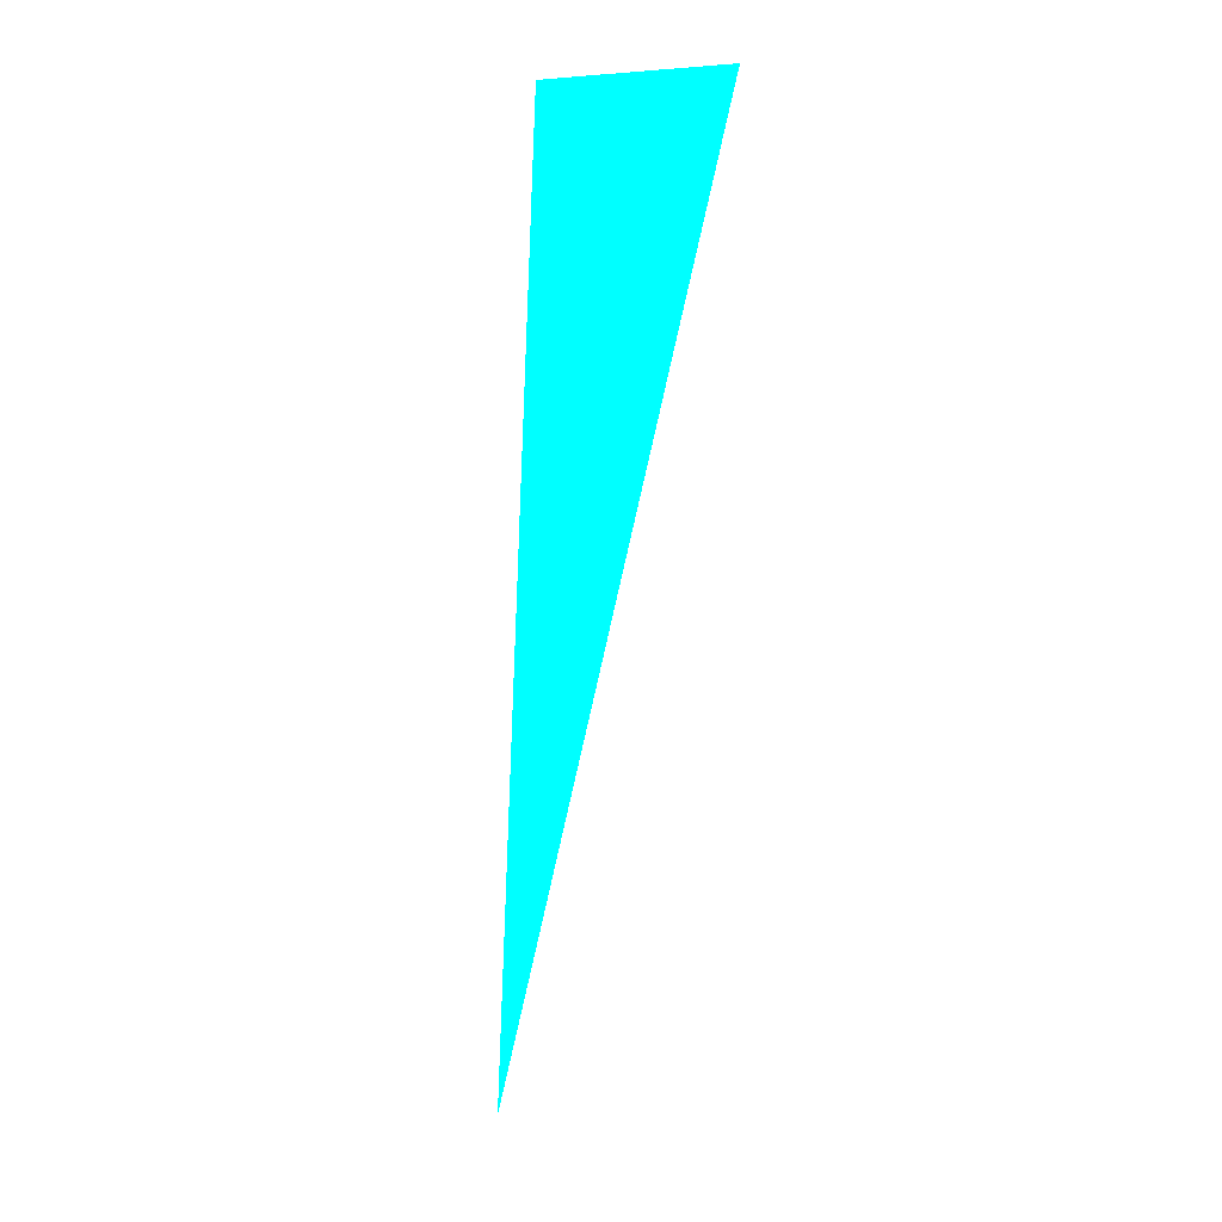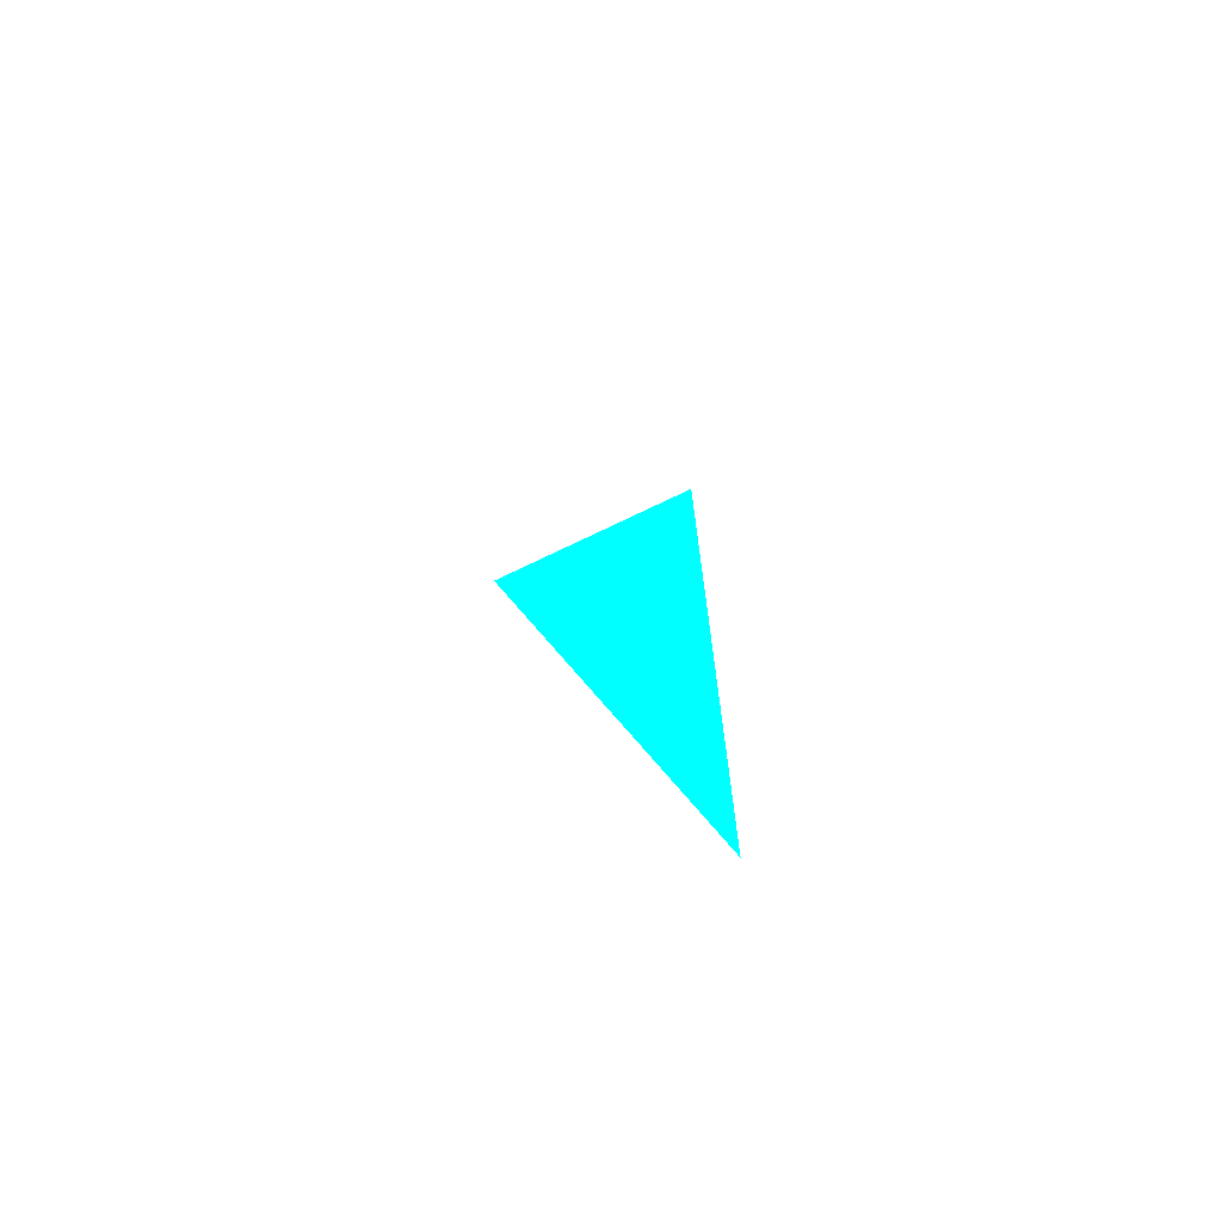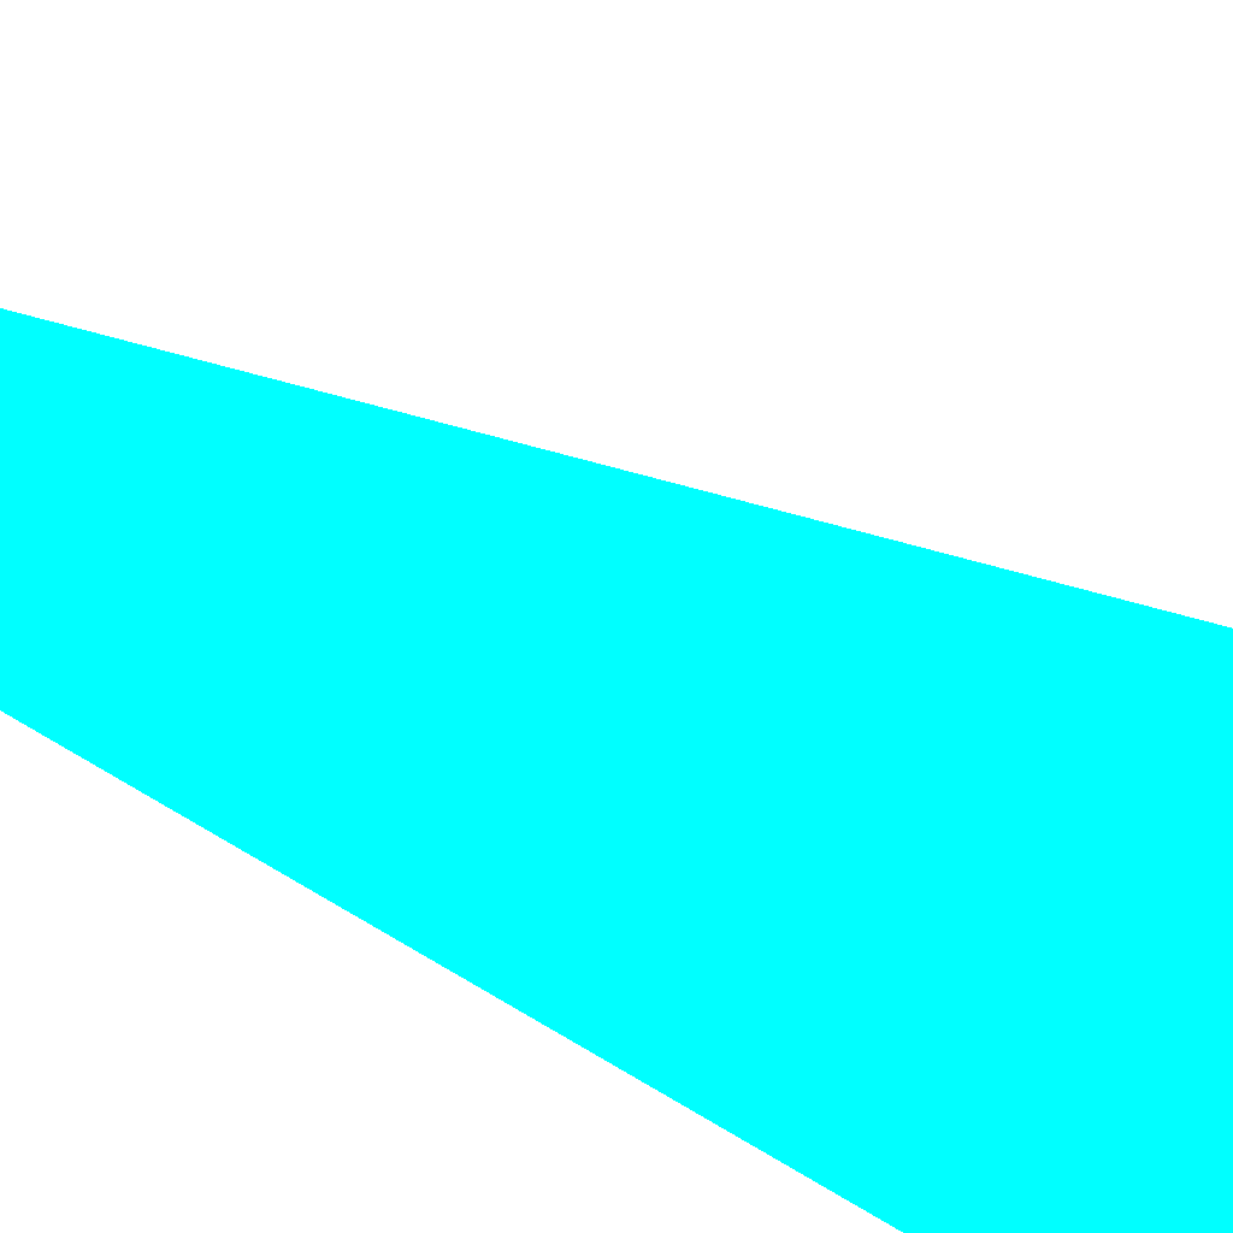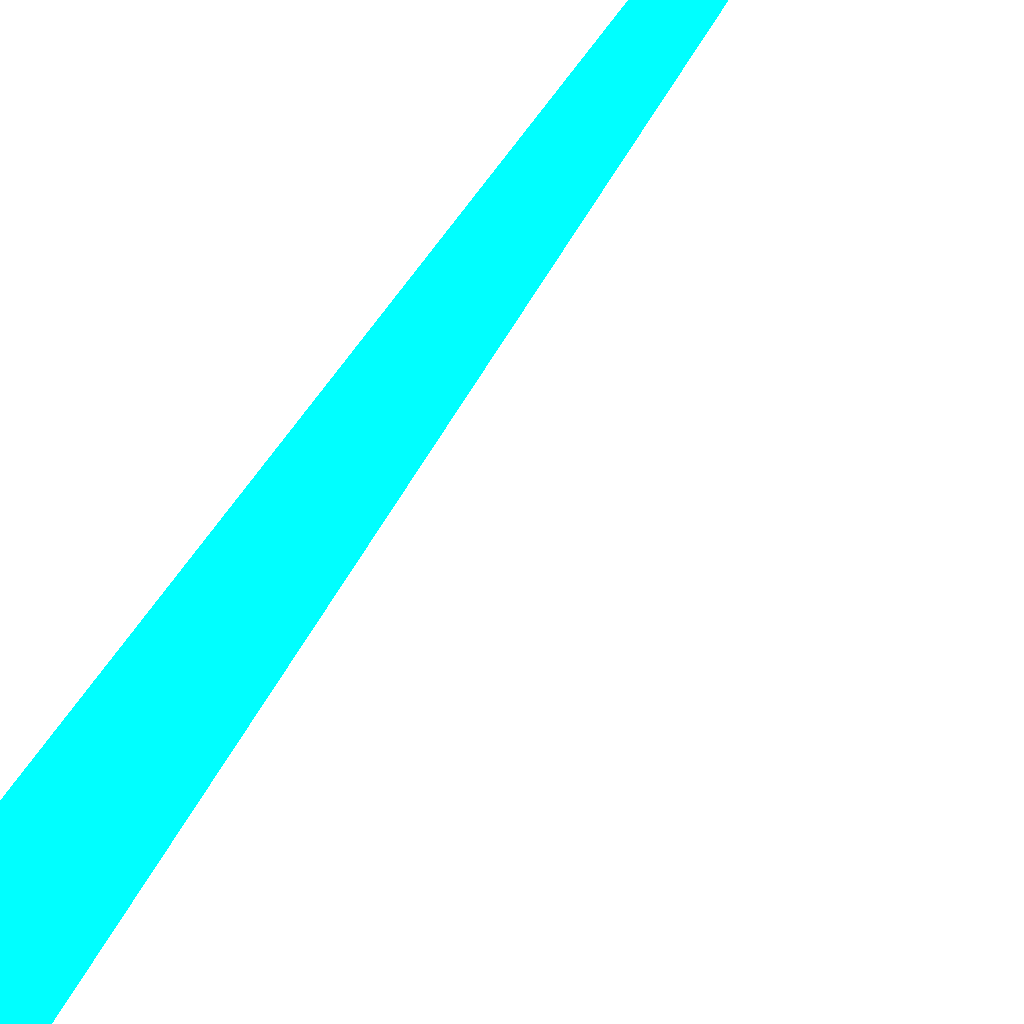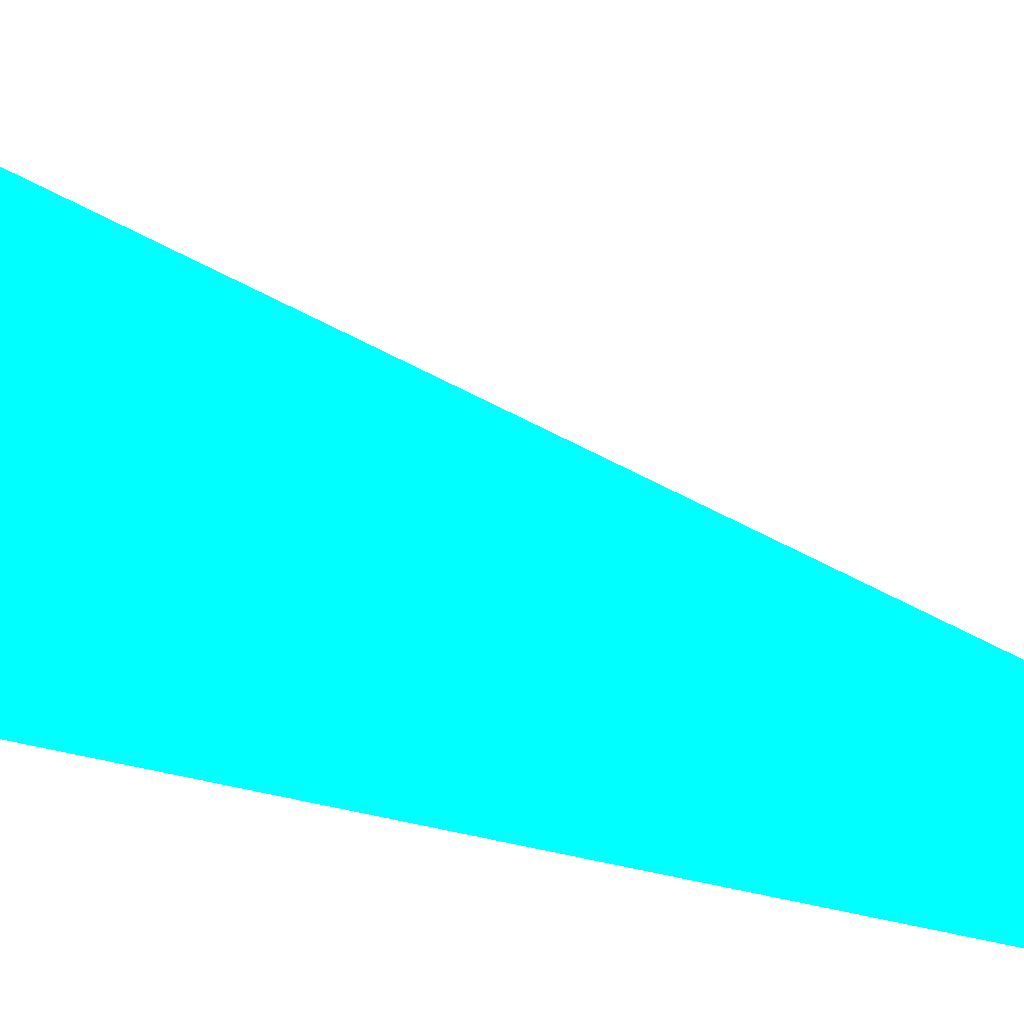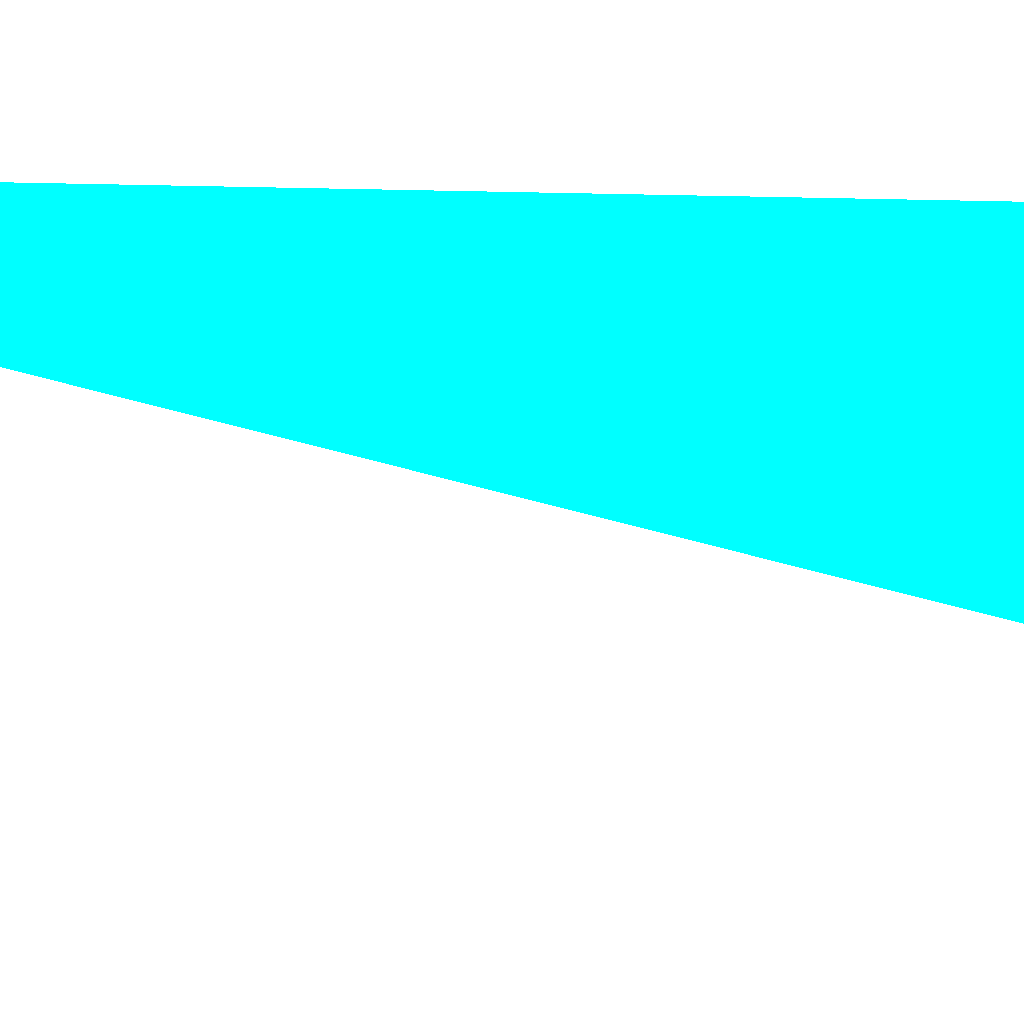
<metadata>
{"format":"obj","ext":"obj","renderer":"f3d","projection":"perspective","resolution":1024,"background":"white","views":[{"elev":11.3,"azim":179.4,"up":"+Z"},{"elev":-79.5,"azim":-16.2,"up":"+Z"},{"elev":-47.7,"azim":-124.2,"up":"+Y"},{"elev":-44.2,"azim":143.6,"up":"+Y"},{"elev":63.6,"azim":104.1,"up":"+Y"},{"elev":18.8,"azim":-76.4,"up":"+Y"}]}
</metadata>
<code>
o geometry_0
v 6.125e+05 5.855e+06 648 0 1 1
v 6.125e+05 5.855e+06 664 0 1 1
v 6.125e+05 5.855e+06 664 0 1 1
f 1 2 3

</code>
